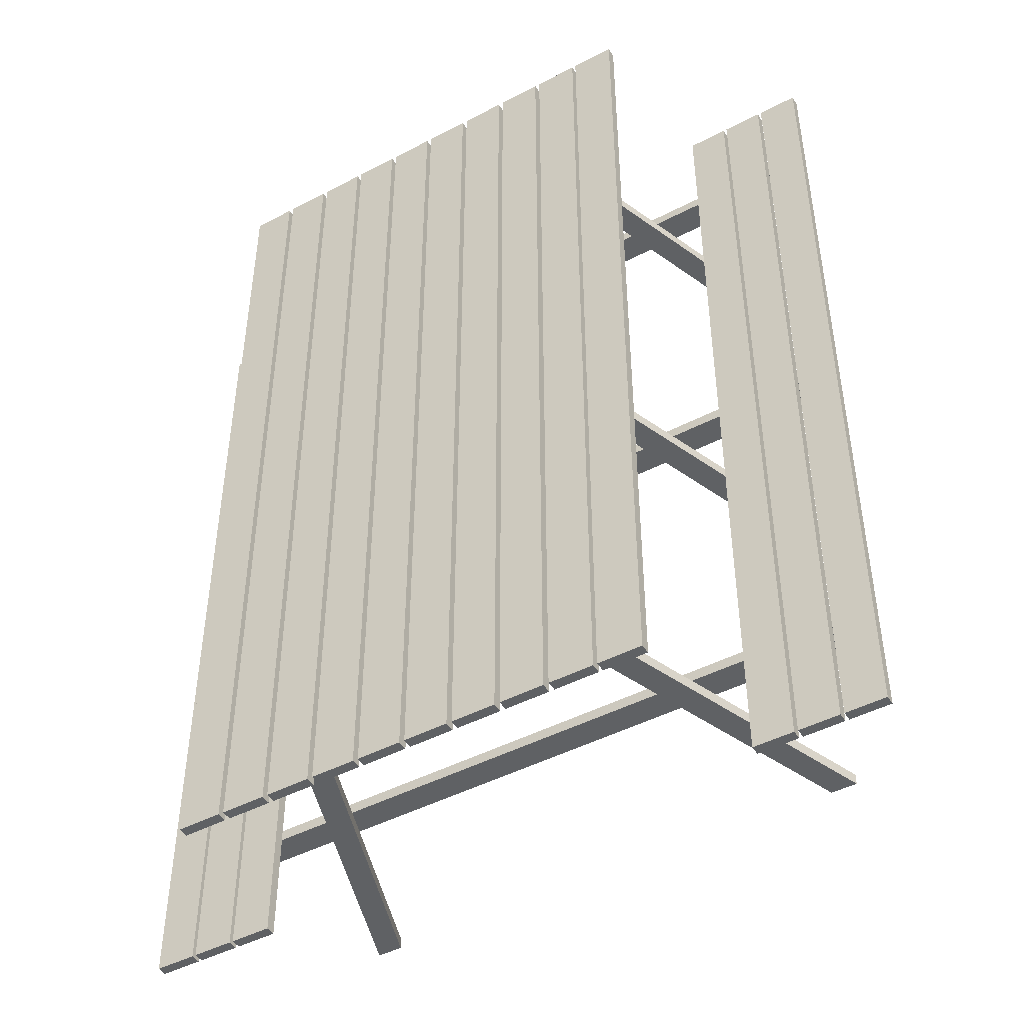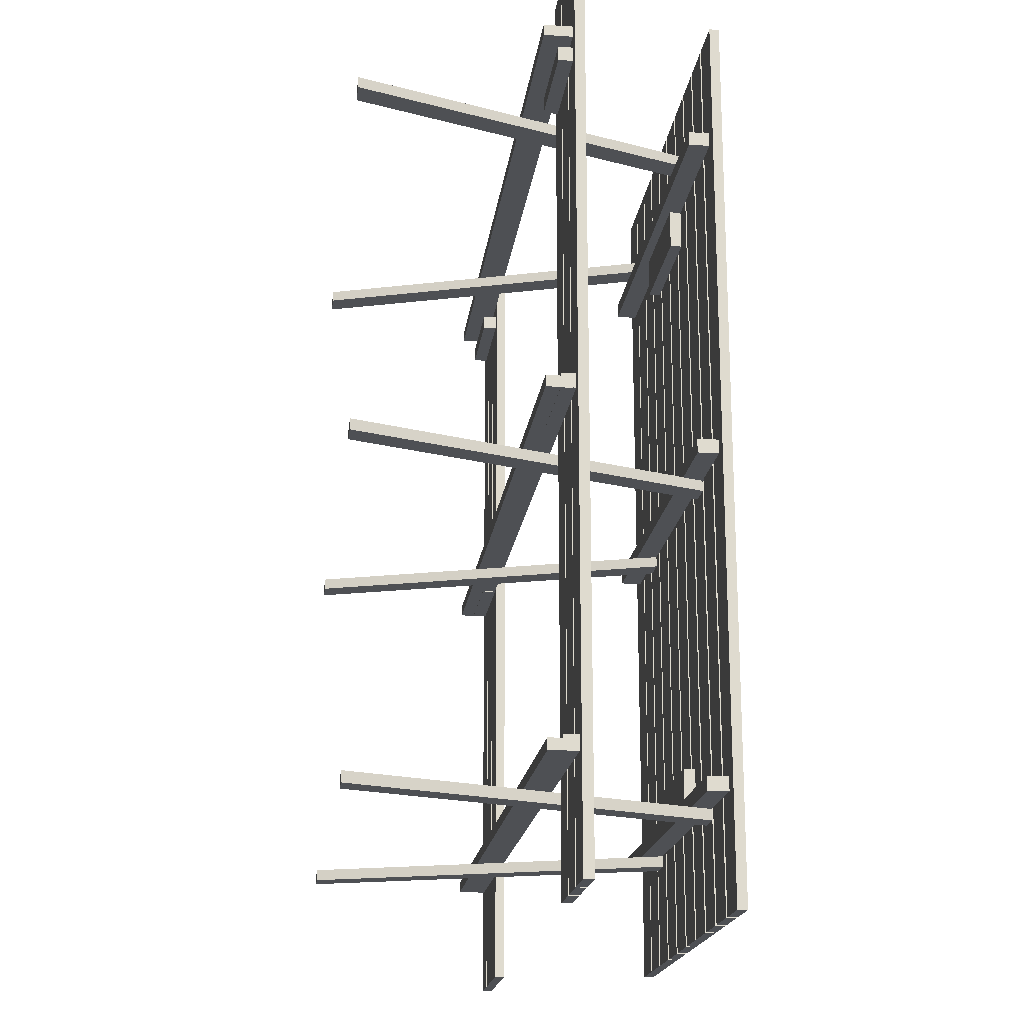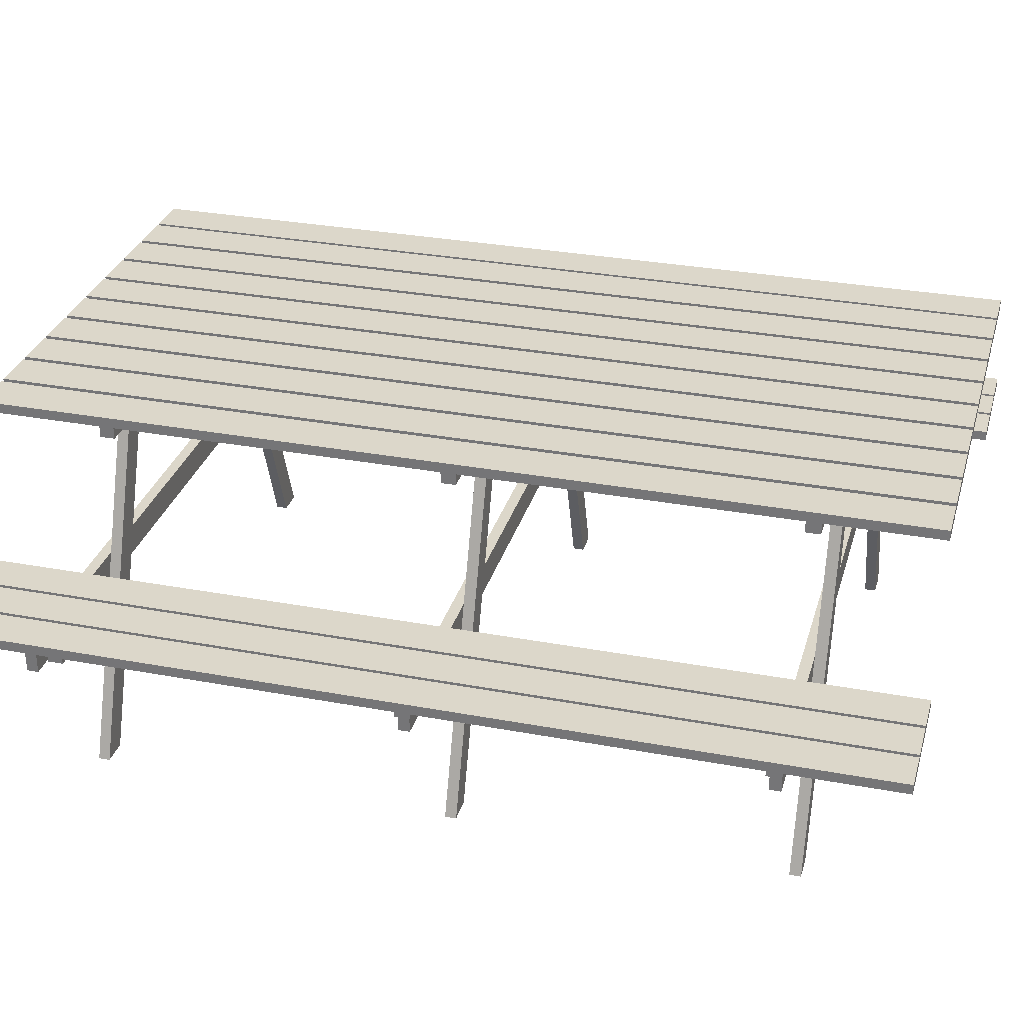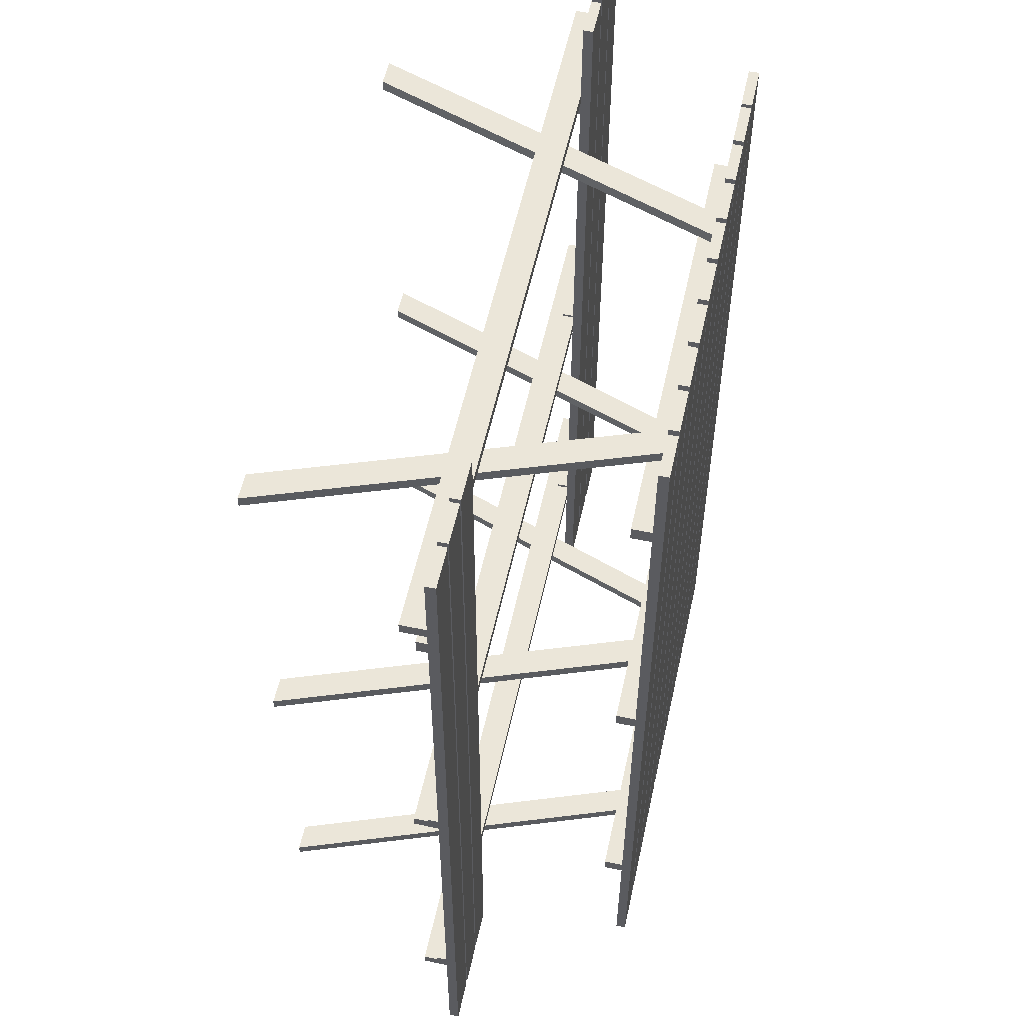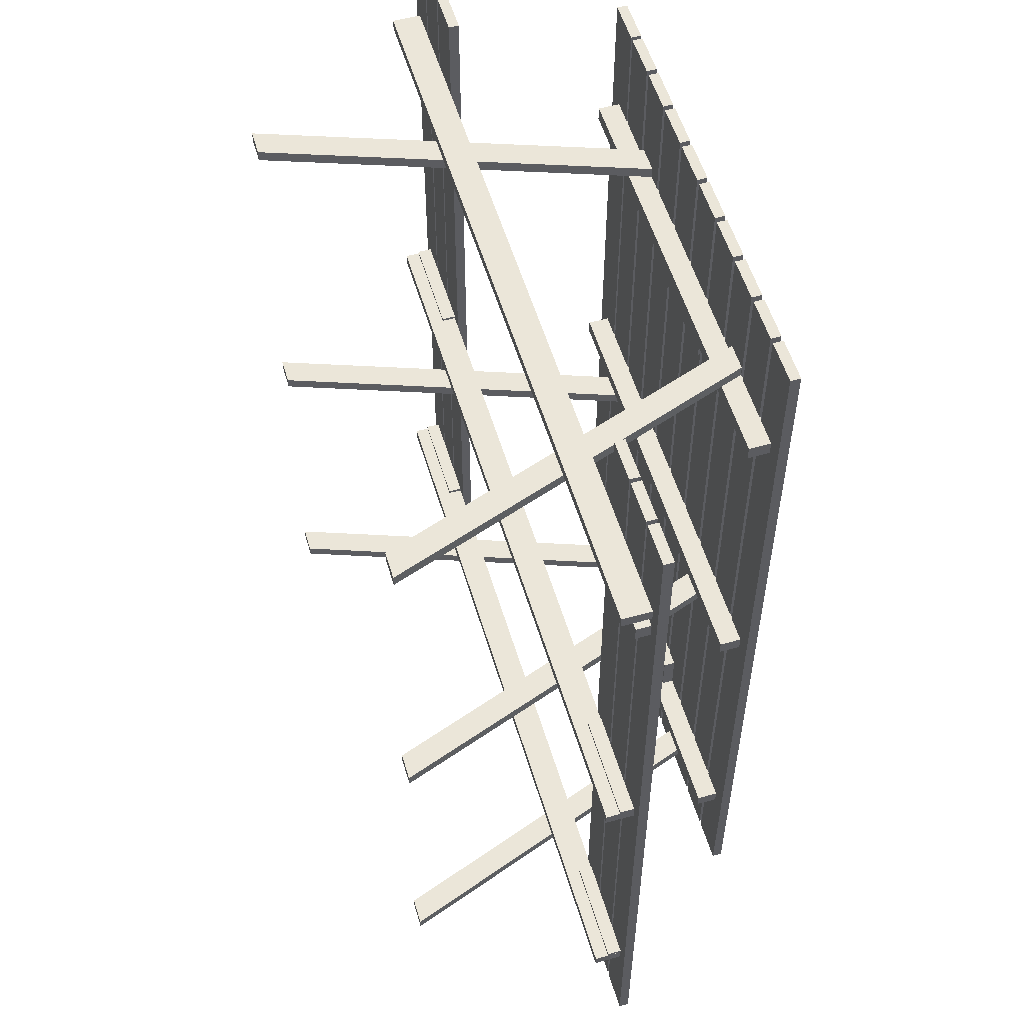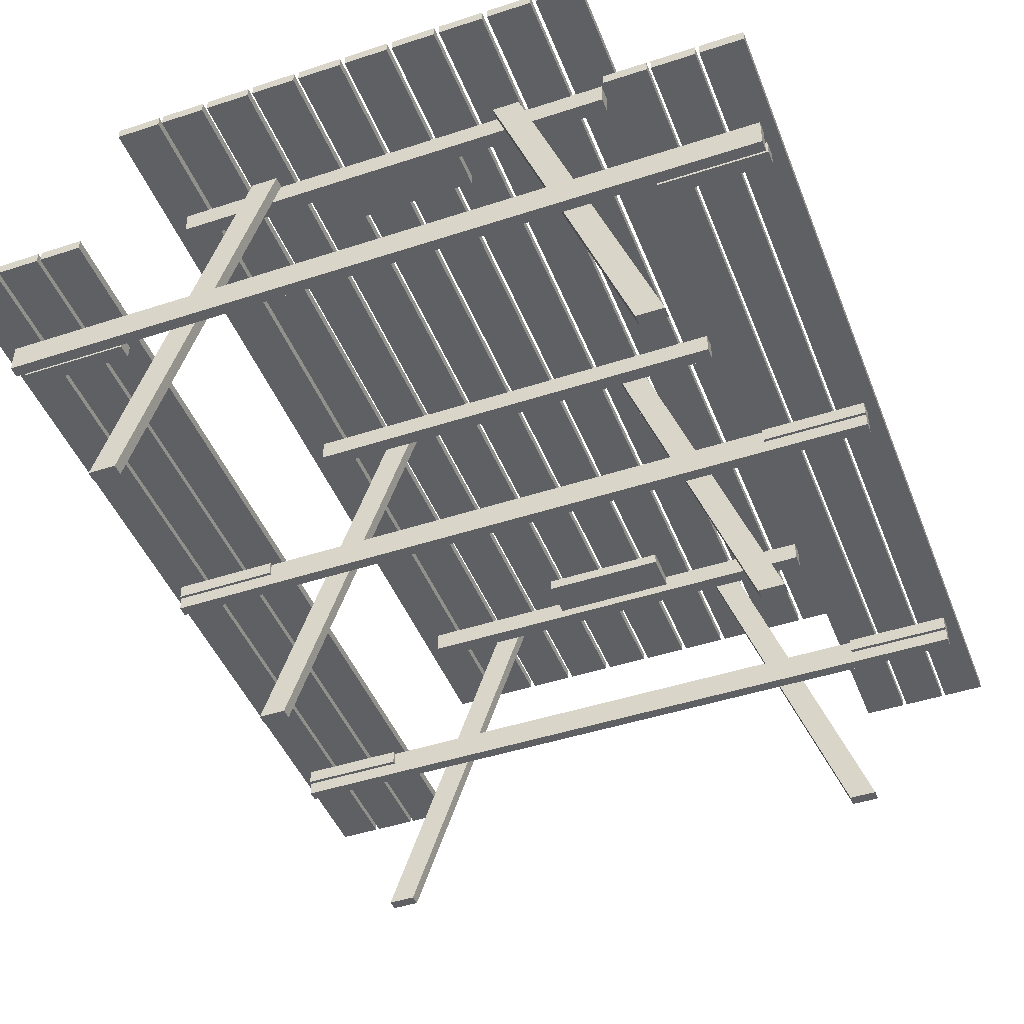
<metadata>
{"format":"obj","ext":"obj","renderer":"f3d","projection":"perspective","resolution":1024,"background":"white","views":[{"elev":-46.2,"azim":-149.1,"up":"+Z"},{"elev":-18.8,"azim":83.0,"up":"+Z"},{"elev":30.4,"azim":105.2,"up":"+Y"},{"elev":55.9,"azim":102.4,"up":"+Z"},{"elev":55.3,"azim":73.5,"up":"+Z"},{"elev":-45.1,"azim":20.8,"up":"+Y"}]}
</metadata>
<code>
g default
v -0.06463 9.23 11.1
v -1.132 9.23 11.1
v -0.06463 8.984 11.1
v -1.132 8.984 11.1
v -0.06463 8.984 -11.4
v -1.132 8.984 -11.4
v -0.06463 9.23 -11.4
v -1.132 9.23 -11.4
v -1.26 9.23 11.1
v -2.328 9.23 11.1
v -1.26 8.984 11.1
v -2.328 8.984 11.1
v -1.26 8.984 -11.4
v -2.328 8.984 -11.4
v -1.26 9.23 -11.4
v -2.328 9.23 -11.4
v 5.495 9.008 -8.261
v -5.402 9.008 -8.261
v 5.495 8.46 -8.261
v -5.402 8.46 -8.261
v 5.495 8.46 -8.616
v -5.402 8.46 -8.616
v 5.495 9.008 -8.616
v -5.402 9.008 -8.616
v 5.495 9.008 8.336
v -5.402 9.008 8.336
v 5.495 8.46 8.336
v -5.402 8.46 8.336
v 5.495 8.46 7.981
v -5.402 8.46 7.981
v 5.495 9.008 7.981
v -5.402 9.008 7.981
v -1.512 8.695 -7.265
v 1.66 8.695 -7.265
v -1.512 9.006 -7.265
v 1.66 9.006 -7.265
v -1.512 9.006 -8.265
v 1.66 9.006 -8.265
v -1.512 8.695 -8.265
v 1.66 8.695 -8.265
v -1.512 8.695 7.983
v 1.66 8.695 7.983
v -1.512 9.006 7.983
v 1.66 9.006 7.983
v -1.512 9.006 6.983
v 1.66 9.006 6.983
v -1.512 8.695 6.983
v 1.66 8.695 6.983
v 2.834 9.012 8.626
v 6.084 0.002498 8.626
v 3.489 9.012 8.626
v 6.739 0.002326 8.626
v 3.489 9.012 8.352
v 6.739 0.002326 8.352
v 2.834 9.012 8.352
v 6.084 0.002498 8.352
v 2.834 9.012 -8.627
v 6.084 0.002498 -8.627
v 3.489 9.012 -8.627
v 6.739 0.002326 -8.627
v 3.489 9.012 -8.901
v 6.739 0.002326 -8.901
v 2.834 9.012 -8.901
v 6.084 0.002498 -8.901
v -6.373 5.185 11.1
v -7.373 5.185 11.1
v -6.373 4.939 11.1
v -7.373 4.939 11.1
v -6.373 4.939 -11.4
v -7.373 4.939 -11.4
v -6.373 5.185 -11.4
v -7.373 5.185 -11.4
v -7.463 5.185 11.1
v -8.463 5.185 11.1
v -7.463 4.939 11.1
v -8.463 4.939 11.1
v -7.463 4.939 -11.4
v -8.463 4.939 -11.4
v -7.463 5.185 -11.4
v -8.463 5.185 -11.4
v -8.554 5.185 11.1
v -9.554 5.185 11.1
v -8.554 4.939 11.1
v -9.554 4.939 11.1
v -8.554 4.939 -11.4
v -9.554 4.939 -11.4
v -8.554 5.185 -11.4
v -9.554 5.185 -11.4
v 9.254 4.932 -8.261
v 6.676 4.932 -8.261
v 9.254 4.58 -8.261
v 6.676 4.58 -8.261
v 9.254 4.58 -8.616
v 6.676 4.58 -8.616
v 9.254 4.932 -8.616
v 6.676 4.932 -8.616
v 9.254 4.932 0.02759
v 6.676 4.932 0.02759
v 9.254 4.58 0.02759
v 6.676 4.58 0.02759
v 9.254 4.58 -0.3276
v 6.676 4.58 -0.3276
v 9.254 4.932 -0.3276
v 6.676 4.932 -0.3276
v 9.254 4.932 8.336
v 6.676 4.932 8.336
v 9.254 4.58 8.336
v 6.676 4.58 8.336
v 9.254 4.58 7.981
v 6.676 4.58 7.981
v 9.254 4.932 7.981
v 6.676 4.932 7.981
v 9.556 5.177 11.1
v 8.556 5.177 11.1
v 9.556 4.932 11.1
v 8.556 4.932 11.1
v 9.556 4.932 -11.4
v 8.556 4.932 -11.4
v 9.556 5.177 -11.4
v 8.556 5.177 -11.4
v 7.374 5.177 11.1
v 6.374 5.177 11.1
v 7.374 4.932 11.1
v 6.374 4.932 11.1
v 7.374 4.932 -11.4
v 6.374 4.932 -11.4
v 7.374 5.177 -11.4
v 6.374 5.177 -11.4
v 8.465 5.177 11.1
v 7.465 5.177 11.1
v 8.465 4.932 11.1
v 7.465 4.932 11.1
v 8.465 4.932 -11.4
v 7.465 4.932 -11.4
v 8.465 5.177 -11.4
v 7.465 5.177 -11.4
v -6.077 0.002498 8.626
v -2.828 9.011 8.626
v -6.732 0.002326 8.626
v -3.482 9.014 8.626
v -6.732 0.002326 8.352
v -3.482 9.014 8.352
v -6.077 0.002498 8.352
v -2.828 9.011 8.352
v -9.255 4.237 -0.04402
v 9.255 4.237 -0.04402
v -9.255 4.934 -0.04402
v 9.255 4.934 -0.04402
v -9.255 4.934 -0.3184
v 9.255 4.934 -0.3184
v -9.255 4.237 -0.3184
v 9.255 4.237 -0.3184
v -6.077 0.002498 -0.3209
v -2.828 9.011 -0.3209
v -6.732 0.002326 -0.3209
v -3.482 9.014 -0.3209
v -6.732 0.002326 -0.5953
v -3.482 9.014 -0.5953
v -6.077 0.002498 -0.5953
v -2.828 9.011 -0.5953
v -9.255 4.237 -8.35
v 9.255 4.237 -8.35
v -9.255 4.934 -8.35
v 9.255 4.934 -8.35
v -9.255 4.934 -8.624
v 9.255 4.934 -8.624
v -9.255 4.237 -8.624
v 9.255 4.237 -8.624
v -6.674 4.94 8.336
v -9.252 4.94 8.336
v -6.674 4.588 8.336
v -9.252 4.588 8.336
v -6.674 4.588 7.98
v -9.252 4.588 7.98
v -6.674 4.94 7.98
v -9.252 4.94 7.98
v -6.674 4.94 -8.261
v -9.252 4.94 -8.261
v -6.674 4.588 -8.261
v -9.252 4.588 -8.261
v -6.674 4.588 -8.616
v -9.252 4.588 -8.616
v -6.674 4.94 -8.616
v -9.252 4.94 -8.616
v -6.674 4.94 0.02716
v -9.252 4.94 0.02716
v -6.674 4.588 0.02716
v -9.252 4.588 0.02716
v -6.674 4.588 -0.328
v -9.252 4.588 -0.328
v -6.674 4.94 -0.328
v -9.252 4.94 -0.328
v -6.077 0.002498 -8.627
v -2.828 9.011 -8.627
v -6.732 0.002326 -8.627
v -3.482 9.014 -8.627
v -6.732 0.002326 -8.901
v -3.482 9.014 -8.901
v -6.077 0.002498 -8.901
v -2.828 9.011 -8.901
v -9.255 4.237 8.903
v 9.255 4.237 8.903
v -9.255 4.934 8.903
v 9.255 4.934 8.903
v -9.255 4.934 8.629
v 9.255 4.934 8.629
v -9.255 4.237 8.629
v 9.255 4.237 8.629
v 2.834 9.012 -0.3209
v 6.084 0.002498 -0.3209
v 3.489 9.012 -0.3209
v 6.739 0.002326 -0.3209
v 3.489 9.012 -0.5953
v 6.739 0.002326 -0.5953
v 2.834 9.012 -0.5953
v 6.084 0.002498 -0.5953
v -2.456 9.23 11.1
v -3.524 9.23 11.1
v -2.456 8.984 11.1
v -3.524 8.984 11.1
v -2.456 8.984 -11.4
v -3.524 8.984 -11.4
v -2.456 9.23 -11.4
v -3.524 9.23 -11.4
v -3.652 9.23 11.1
v -4.72 9.23 11.1
v -3.652 8.984 11.1
v -4.72 8.984 11.1
v -3.652 8.984 -11.4
v -4.72 8.984 -11.4
v -3.652 9.23 -11.4
v -4.72 9.23 -11.4
v -4.817 9.23 11.1
v -5.885 9.23 11.1
v -4.817 8.984 11.1
v -5.885 8.984 11.1
v -4.817 8.984 -11.4
v -5.885 8.984 -11.4
v -4.817 9.23 -11.4
v -5.885 9.23 -11.4
v 5.495 9.008 0.02759
v -5.402 9.008 0.02759
v 5.495 8.46 0.02759
v -5.402 8.46 0.02759
v 5.495 8.46 -0.3276
v -5.402 8.46 -0.3276
v 5.495 9.008 -0.3276
v -5.402 9.008 -0.3276
v 4.719 9.23 11.1
v 3.651 9.23 11.1
v 4.719 8.984 11.1
v 3.651 8.984 11.1
v 4.719 8.984 -11.4
v 3.651 8.984 -11.4
v 4.719 9.23 -11.4
v 3.651 9.23 -11.4
v 1.131 9.23 11.1
v 0.06364 9.23 11.1
v 1.131 8.984 11.1
v 0.06364 8.984 11.1
v 1.131 8.984 -11.4
v 0.06364 8.984 -11.4
v 1.131 9.23 -11.4
v 0.06364 9.23 -11.4
v 2.327 9.23 11.1
v 1.259 9.23 11.1
v 2.327 8.984 11.1
v 1.259 8.984 11.1
v 2.327 8.984 -11.4
v 1.259 8.984 -11.4
v 2.327 9.23 -11.4
v 1.259 9.23 -11.4
v 3.523 9.23 11.1
v 2.455 9.23 11.1
v 3.523 8.984 11.1
v 2.455 8.984 11.1
v 3.523 8.984 -11.4
v 2.455 8.984 -11.4
v 3.523 9.23 -11.4
v 2.455 9.23 -11.4
v 5.914 9.23 11.1
v 4.847 9.23 11.1
v 5.914 8.984 11.1
v 4.847 8.984 11.1
v 5.914 8.984 -11.4
v 4.847 8.984 -11.4
v 5.914 9.23 -11.4
v 4.847 9.23 -11.4
g polySurface69
f 1 2 4 3
f 3 4 6 5
f 5 6 8 7
f 7 8 2 1
f 2 8 6 4
f 7 1 3 5
f 9 10 12 11
f 11 12 14 13
f 13 14 16 15
f 15 16 10 9
f 10 16 14 12
f 15 9 11 13
f 17 18 20 19
f 19 20 22 21
f 21 22 24 23
f 23 24 18 17
f 18 24 22 20
f 23 17 19 21
f 25 26 28 27
f 27 28 30 29
f 29 30 32 31
f 31 32 26 25
f 26 32 30 28
f 31 25 27 29
f 33 34 36 35
f 35 36 38 37
f 37 38 40 39
f 39 40 34 33
f 34 40 38 36
f 39 33 35 37
f 41 42 44 43
f 43 44 46 45
f 45 46 48 47
f 47 48 42 41
f 42 48 46 44
f 47 41 43 45
f 49 50 52 51
f 51 52 54 53
f 53 54 56 55
f 55 56 50 49
f 50 56 54 52
f 55 49 51 53
f 57 58 60 59
f 59 60 62 61
f 61 62 64 63
f 63 64 58 57
f 58 64 62 60
f 63 57 59 61
f 65 66 68 67
f 67 68 70 69
f 69 70 72 71
f 71 72 66 65
f 66 72 70 68
f 71 65 67 69
f 73 74 76 75
f 75 76 78 77
f 77 78 80 79
f 79 80 74 73
f 74 80 78 76
f 79 73 75 77
f 81 82 84 83
f 83 84 86 85
f 85 86 88 87
f 87 88 82 81
f 82 88 86 84
f 87 81 83 85
f 89 90 92 91
f 91 92 94 93
f 93 94 96 95
f 95 96 90 89
f 90 96 94 92
f 95 89 91 93
f 97 98 100 99
f 99 100 102 101
f 101 102 104 103
f 103 104 98 97
f 98 104 102 100
f 103 97 99 101
f 105 106 108 107
f 107 108 110 109
f 109 110 112 111
f 111 112 106 105
f 106 112 110 108
f 111 105 107 109
f 113 114 116 115
f 115 116 118 117
f 117 118 120 119
f 119 120 114 113
f 114 120 118 116
f 119 113 115 117
f 121 122 124 123
f 123 124 126 125
f 125 126 128 127
f 127 128 122 121
f 122 128 126 124
f 127 121 123 125
f 129 130 132 131
f 131 132 134 133
f 133 134 136 135
f 135 136 130 129
f 130 136 134 132
f 135 129 131 133
f 137 138 140 139
f 139 140 142 141
f 141 142 144 143
f 143 144 138 137
f 138 144 142 140
f 143 137 139 141
f 145 146 148 147
f 147 148 150 149
f 149 150 152 151
f 151 152 146 145
f 146 152 150 148
f 151 145 147 149
f 153 154 156 155
f 155 156 158 157
f 157 158 160 159
f 159 160 154 153
f 154 160 158 156
f 159 153 155 157
f 161 162 164 163
f 163 164 166 165
f 165 166 168 167
f 167 168 162 161
f 162 168 166 164
f 167 161 163 165
f 169 170 172 171
f 171 172 174 173
f 173 174 176 175
f 175 176 170 169
f 170 176 174 172
f 175 169 171 173
f 177 178 180 179
f 179 180 182 181
f 181 182 184 183
f 183 184 178 177
f 178 184 182 180
f 183 177 179 181
f 185 186 188 187
f 187 188 190 189
f 189 190 192 191
f 191 192 186 185
f 186 192 190 188
f 191 185 187 189
f 193 194 196 195
f 195 196 198 197
f 197 198 200 199
f 199 200 194 193
f 194 200 198 196
f 199 193 195 197
f 201 202 204 203
f 203 204 206 205
f 205 206 208 207
f 207 208 202 201
f 202 208 206 204
f 207 201 203 205
f 209 210 212 211
f 211 212 214 213
f 213 214 216 215
f 215 216 210 209
f 210 216 214 212
f 215 209 211 213
f 217 218 220 219
f 219 220 222 221
f 221 222 224 223
f 223 224 218 217
f 218 224 222 220
f 223 217 219 221
f 225 226 228 227
f 227 228 230 229
f 229 230 232 231
f 231 232 226 225
f 226 232 230 228
f 231 225 227 229
f 233 234 236 235
f 235 236 238 237
f 237 238 240 239
f 239 240 234 233
f 234 240 238 236
f 239 233 235 237
f 241 242 244 243
f 243 244 246 245
f 245 246 248 247
f 247 248 242 241
f 242 248 246 244
f 247 241 243 245
f 249 250 252 251
f 251 252 254 253
f 253 254 256 255
f 255 256 250 249
f 250 256 254 252
f 255 249 251 253
f 257 258 260 259
f 259 260 262 261
f 261 262 264 263
f 263 264 258 257
f 258 264 262 260
f 263 257 259 261
f 265 266 268 267
f 267 268 270 269
f 269 270 272 271
f 271 272 266 265
f 266 272 270 268
f 271 265 267 269
f 273 274 276 275
f 275 276 278 277
f 277 278 280 279
f 279 280 274 273
f 274 280 278 276
f 279 273 275 277
f 281 282 284 283
f 283 284 286 285
f 285 286 288 287
f 287 288 282 281
f 282 288 286 284
f 287 281 283 285

</code>
